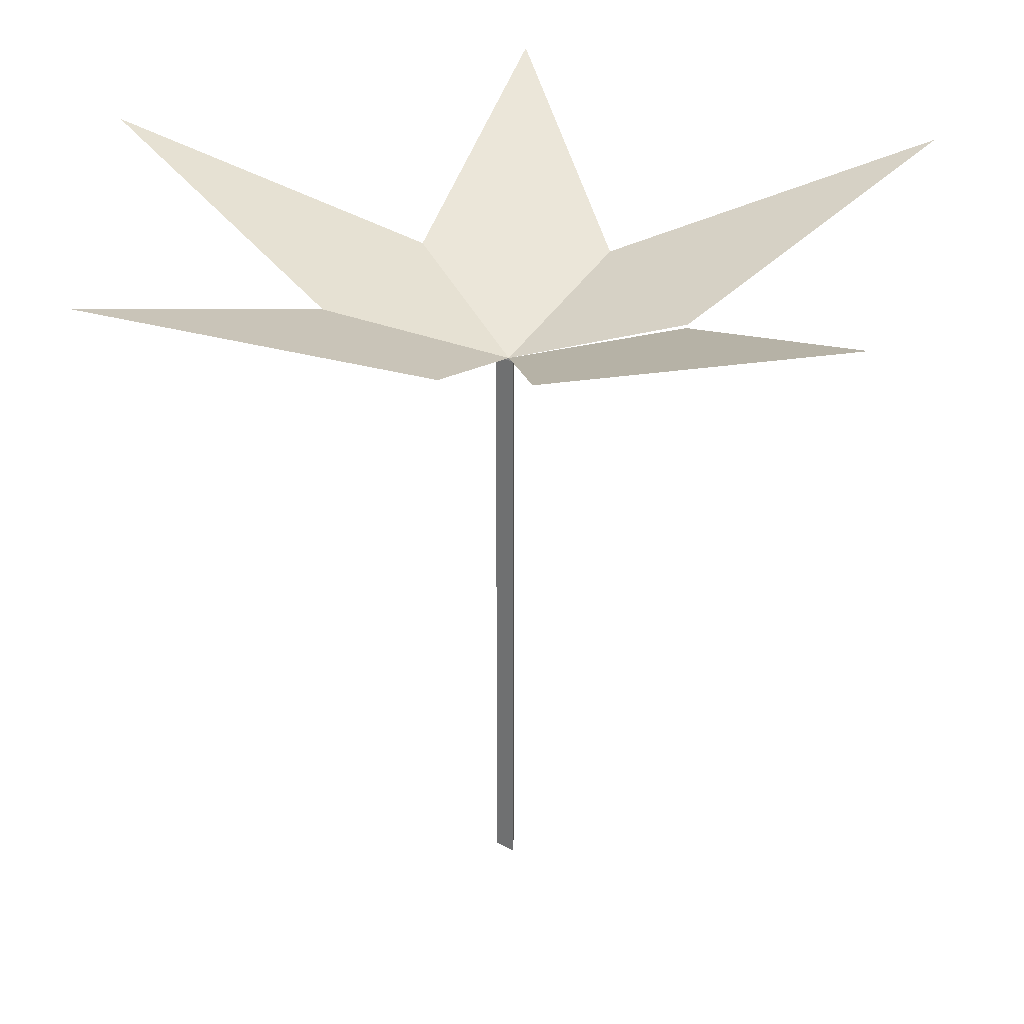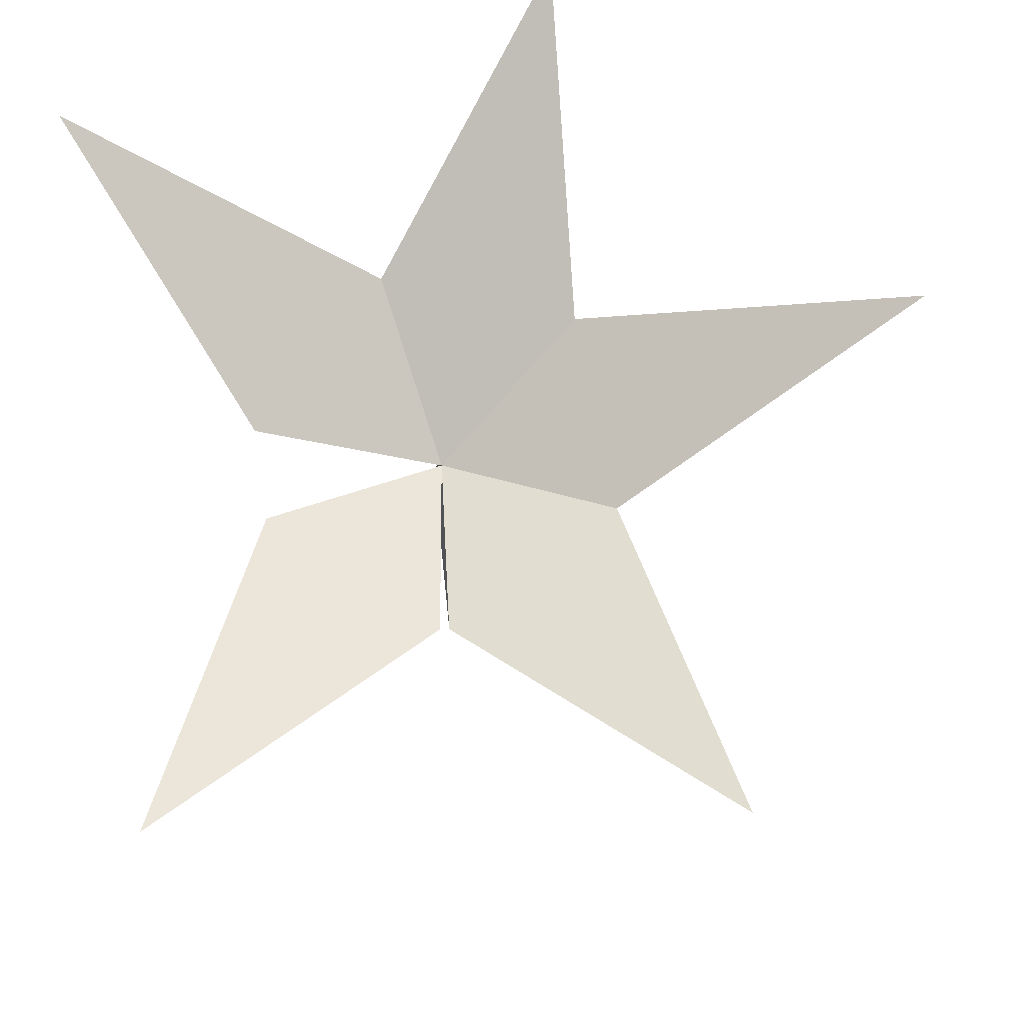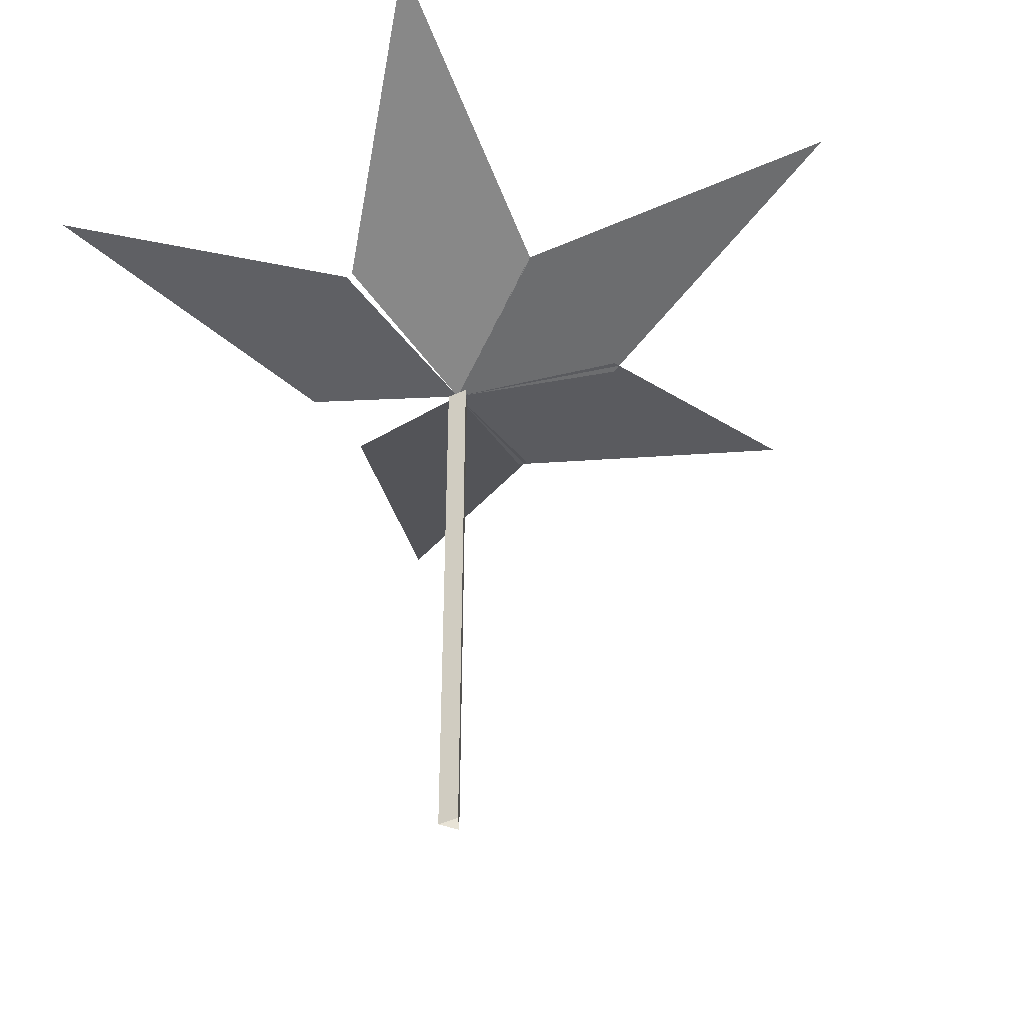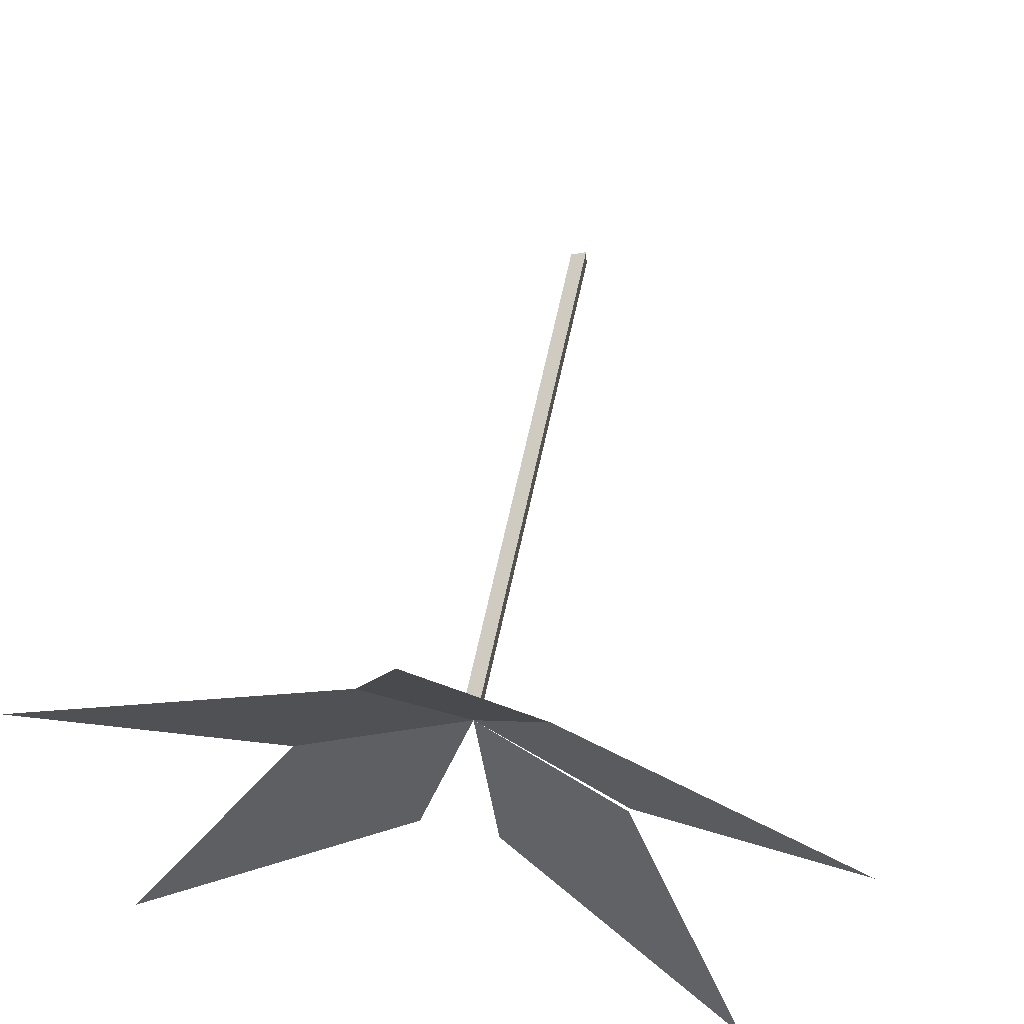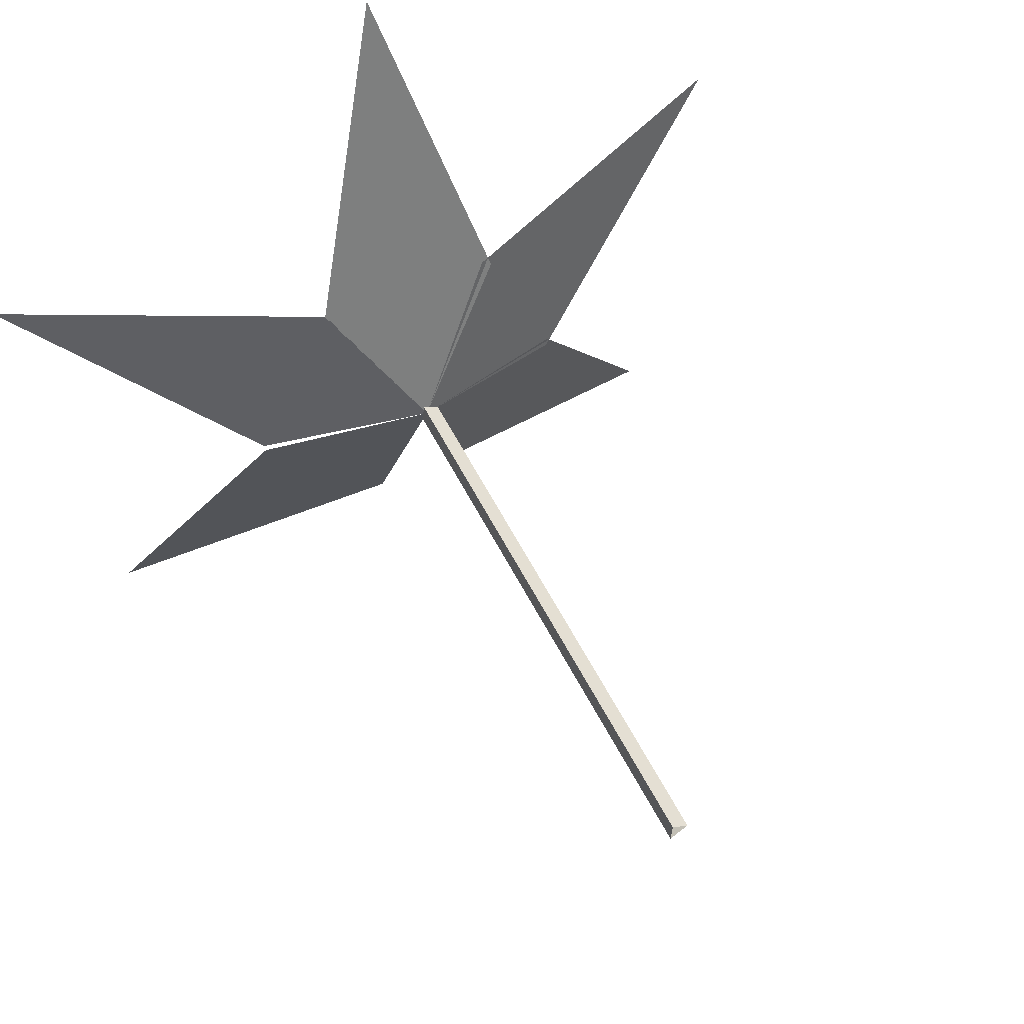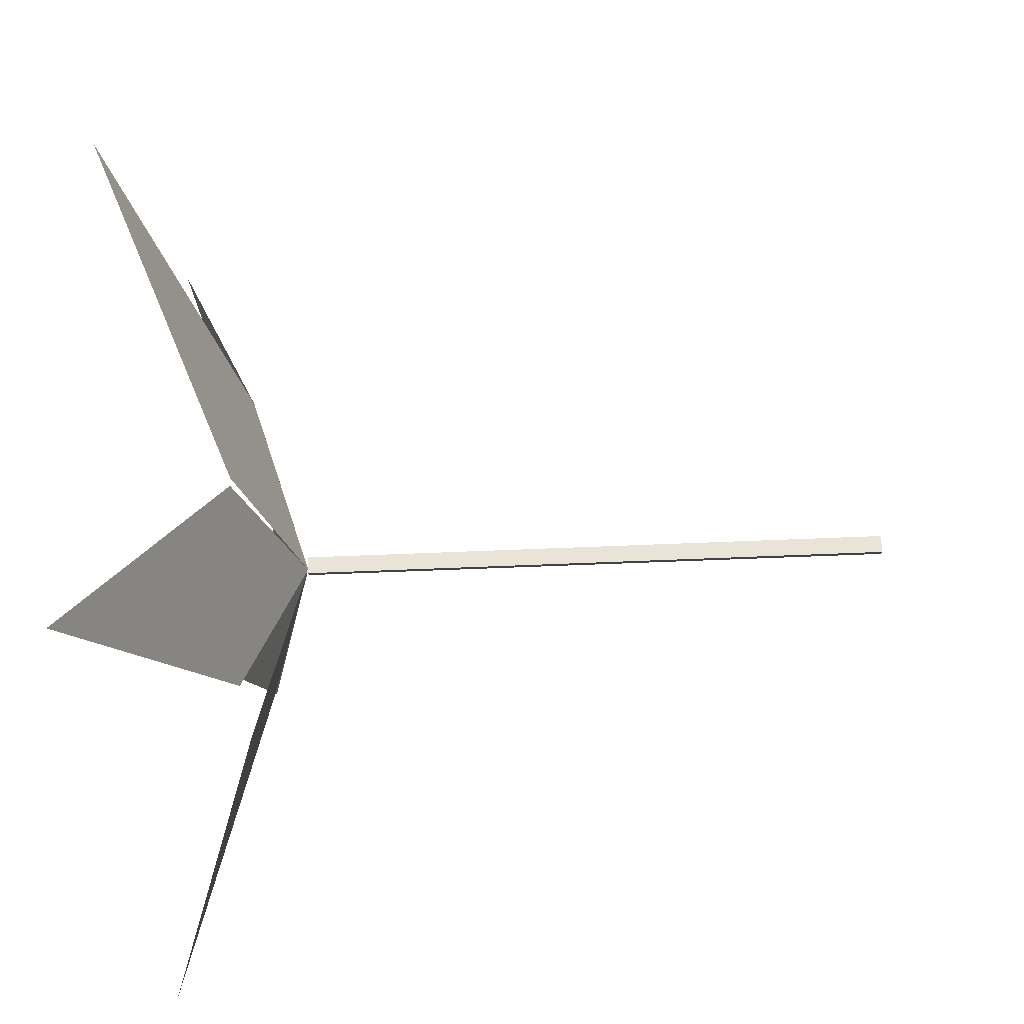
<metadata>
{"format":"obj","ext":"obj","renderer":"f3d","projection":"perspective","resolution":1024,"background":"white","views":[{"elev":28.3,"azim":-174.7,"up":"+Y"},{"elev":73.2,"azim":-100.8,"up":"+Y"},{"elev":-43.3,"azim":-57.5,"up":"+Y"},{"elev":61.1,"azim":-168.2,"up":"+Z"},{"elev":53.7,"azim":-25.8,"up":"+Z"},{"elev":-39.9,"azim":-86.6,"up":"+Z"}]}
</metadata>
<code>
g default
v 0.0683 0 0.0183
v 0.0683 3 0.0183
v -0.0183 0 0.0683
v 0.0683 3 0.0183
v -0.0183 3 0.0683
v -0.0183 0 0.0683
v -0.0183 0 0.0683
v -0.0183 3 0.0683
v -0.025 0 -0.0433
v -0.0183 3 0.0683
v -0.025 3 -0.0433
v -0.025 0 -0.0433
v -0.025 0 -0.0433
v -0.025 3 -0.0433
v 0.0683 0 0.0183
v -0.025 3 -0.0433
v 0.0683 3 0.0183
v 0.0683 0 0.0183
v 0 3 0
v 0.8973 3.274 -0.1002
v 0.2545 3.274 -0.8662
v 0.8973 3.274 -0.1002
v 1.8 3.855 -1.51
v 0.2545 3.274 -0.8662
v 1.8 3.855 -1.51
v 0.8973 3.274 -0.1002
v 0.2545 3.274 -0.8662
v 0.8973 3.274 -0.1002
v 0 3 0
v 0.2545 3.274 -0.8662
v 0 3 0
v 0.4834 3.274 0.7625
v 0.8901 3.274 -0.151
v 0.4834 3.274 0.7625
v 2.146 3.855 0.9555
v 0.8901 3.274 -0.151
v 2.146 3.855 0.9555
v 0.4834 3.274 0.7625
v 0.8901 3.274 -0.151
v 0.4834 3.274 0.7625
v 0 3 0
v 0.8901 3.274 -0.151
v 0 3 0
v -0.46 3.274 0.7769
v 0.5387 3.274 0.7246
v -0.46 3.274 0.7769
v 0.1229 3.855 2.346
v 0.5387 3.274 0.7246
v 0.1229 3.855 2.346
v -0.46 3.274 0.7769
v 0.5387 3.274 0.7246
v -0.46 3.274 0.7769
v 0 3 0
v 0.5387 3.274 0.7246
v 0 3 0
v -0.8949 3.274 -0.1198
v -0.4565 3.274 0.7789
v -0.8949 3.274 -0.1198
v -2.111 3.855 1.03
v -0.4565 3.274 0.7789
v -2.111 3.855 1.03
v -0.8949 3.274 -0.1198
v -0.4565 3.274 0.7789
v -0.8949 3.274 -0.1198
v 0 3 0
v -0.4565 3.274 0.7789
v 0 3 0
v -0.1934 3.274 -0.8819
v -0.8881 3.274 -0.1625
v -0.1934 3.274 -0.8819
v -1.69 3.855 -1.632
v -0.8881 3.274 -0.1625
v -1.69 3.855 -1.632
v -0.1934 3.274 -0.8819
v -0.8881 3.274 -0.1625
v -0.1934 3.274 -0.8819
v 0 3 0
v -0.8881 3.274 -0.1625
g plant
f 1 2 3
f 4 5 6
f 7 8 9
f 10 11 12
f 13 14 15
f 16 17 18
f 19 20 21
f 22 23 24
f 25 26 27
f 28 29 30
f 31 32 33
f 34 35 36
f 37 38 39
f 40 41 42
f 43 44 45
f 46 47 48
f 49 50 51
f 52 53 54
f 55 56 57
f 58 59 60
f 61 62 63
f 64 65 66
f 67 68 69
f 70 71 72
f 73 74 75
f 76 77 78

</code>
